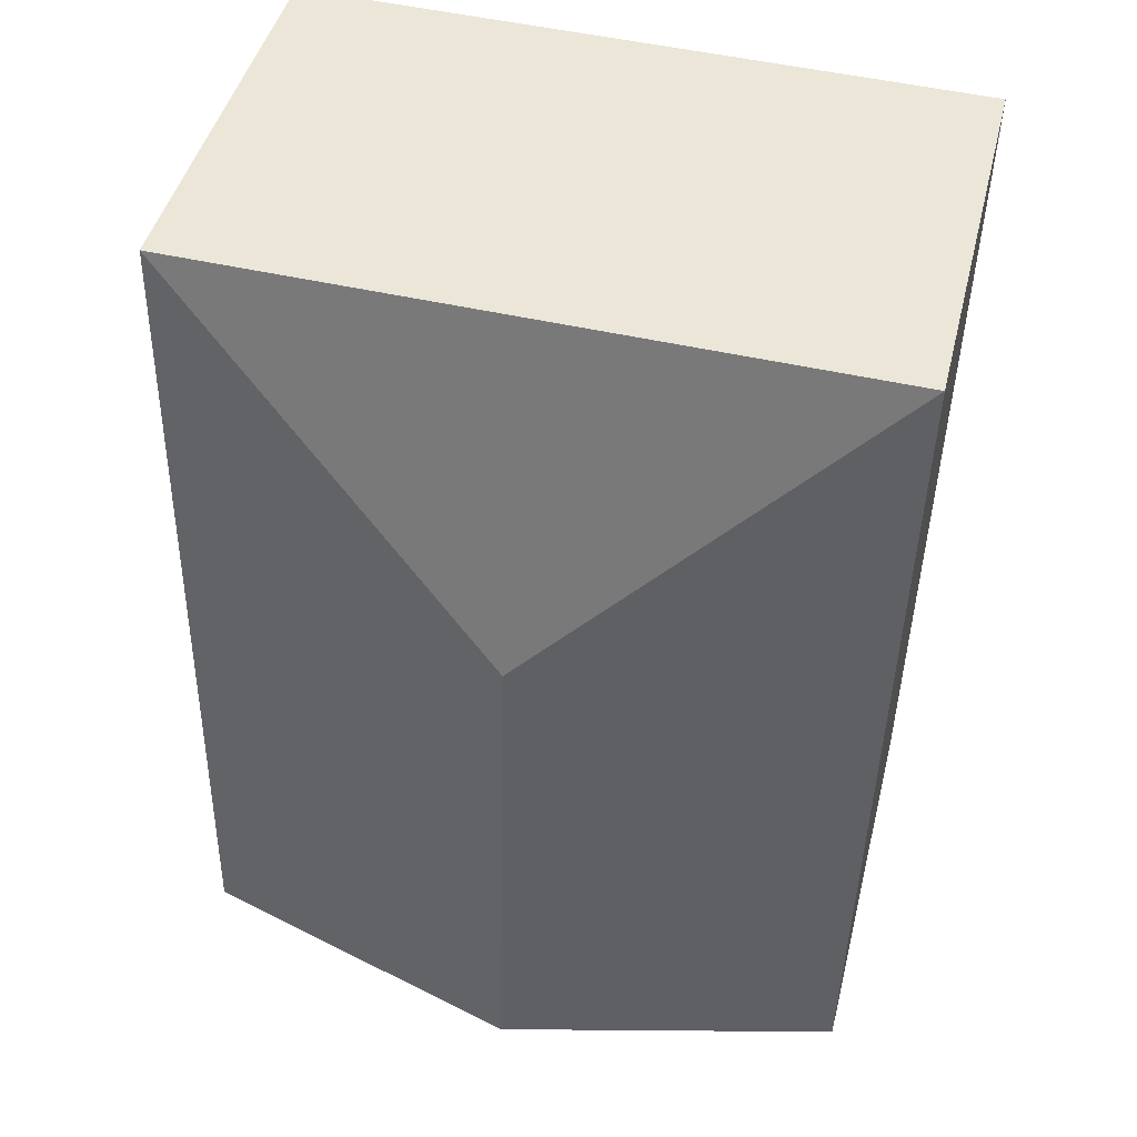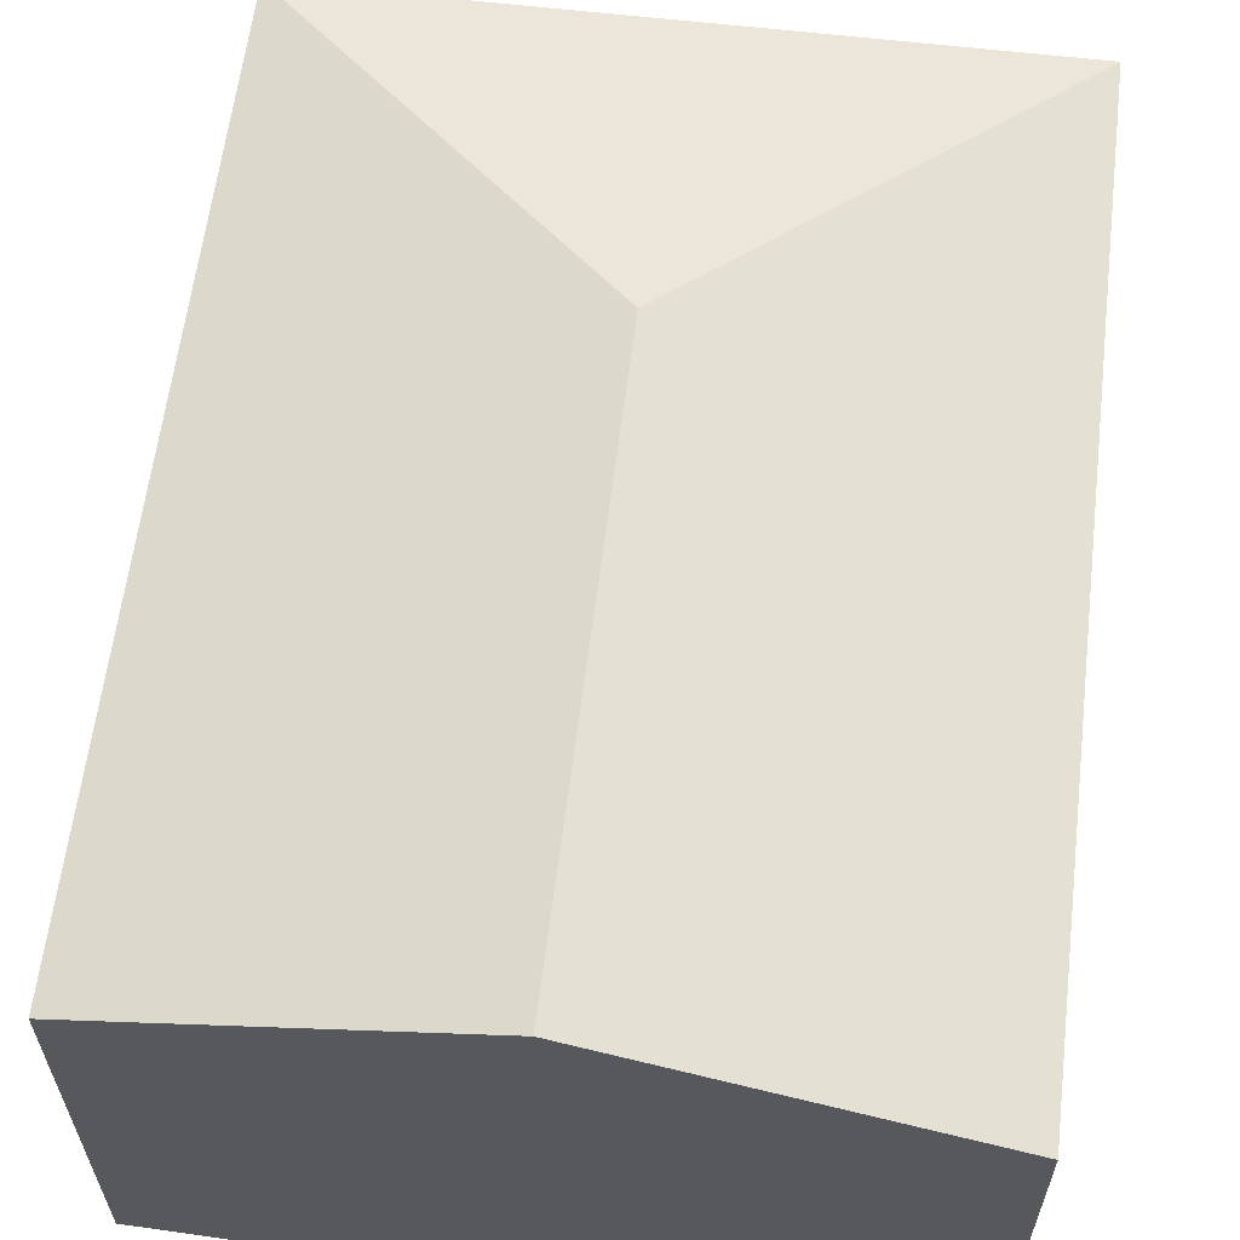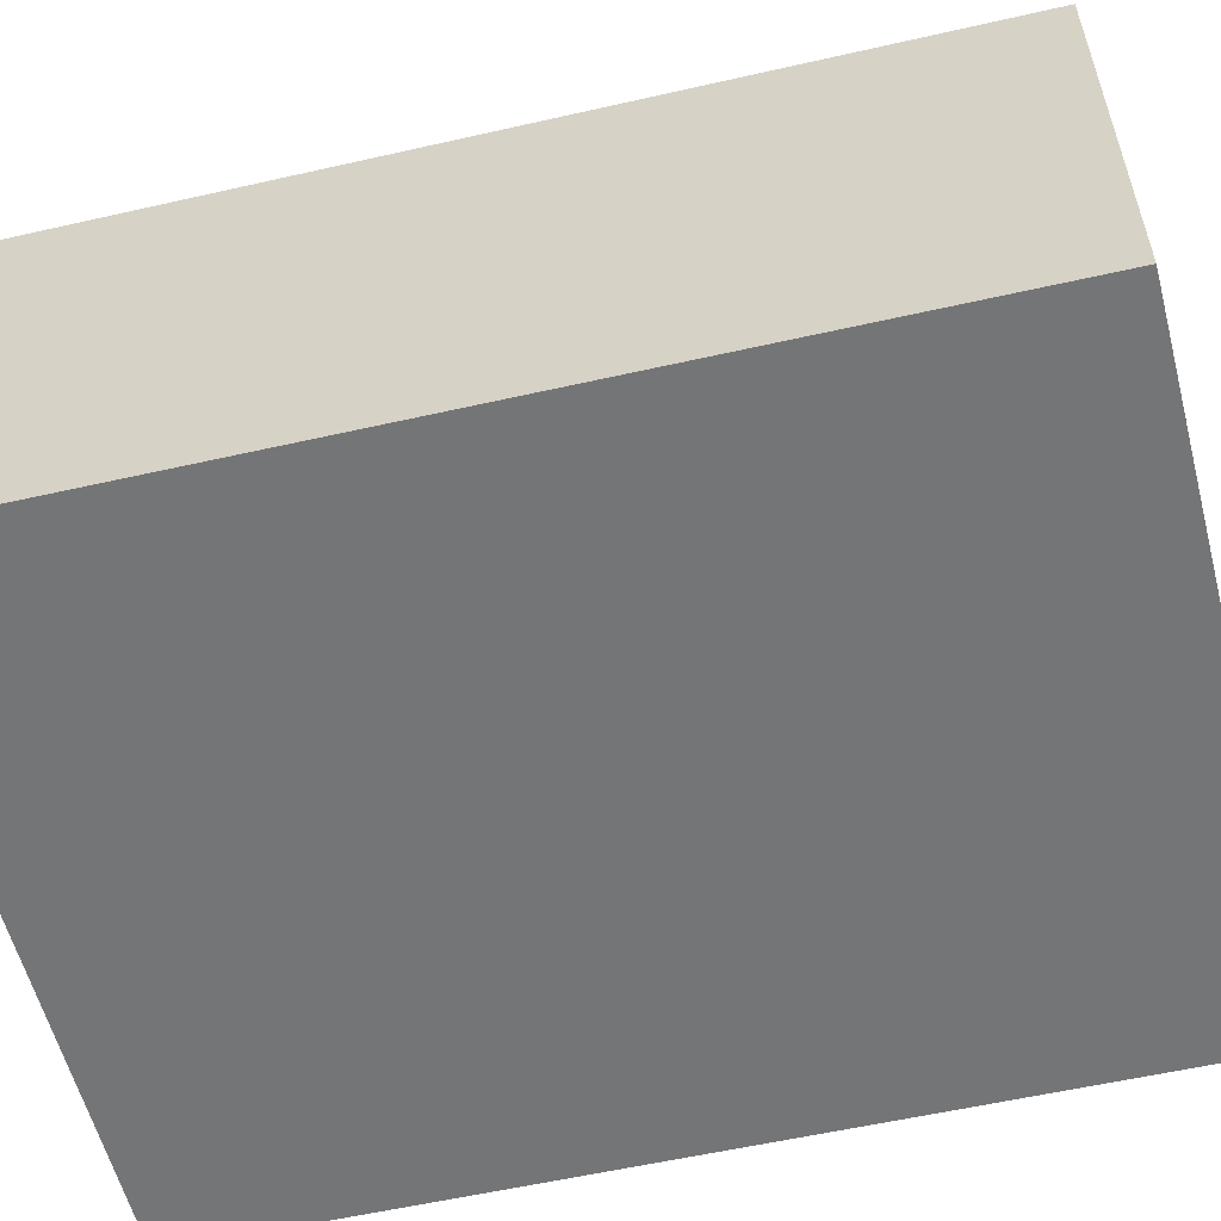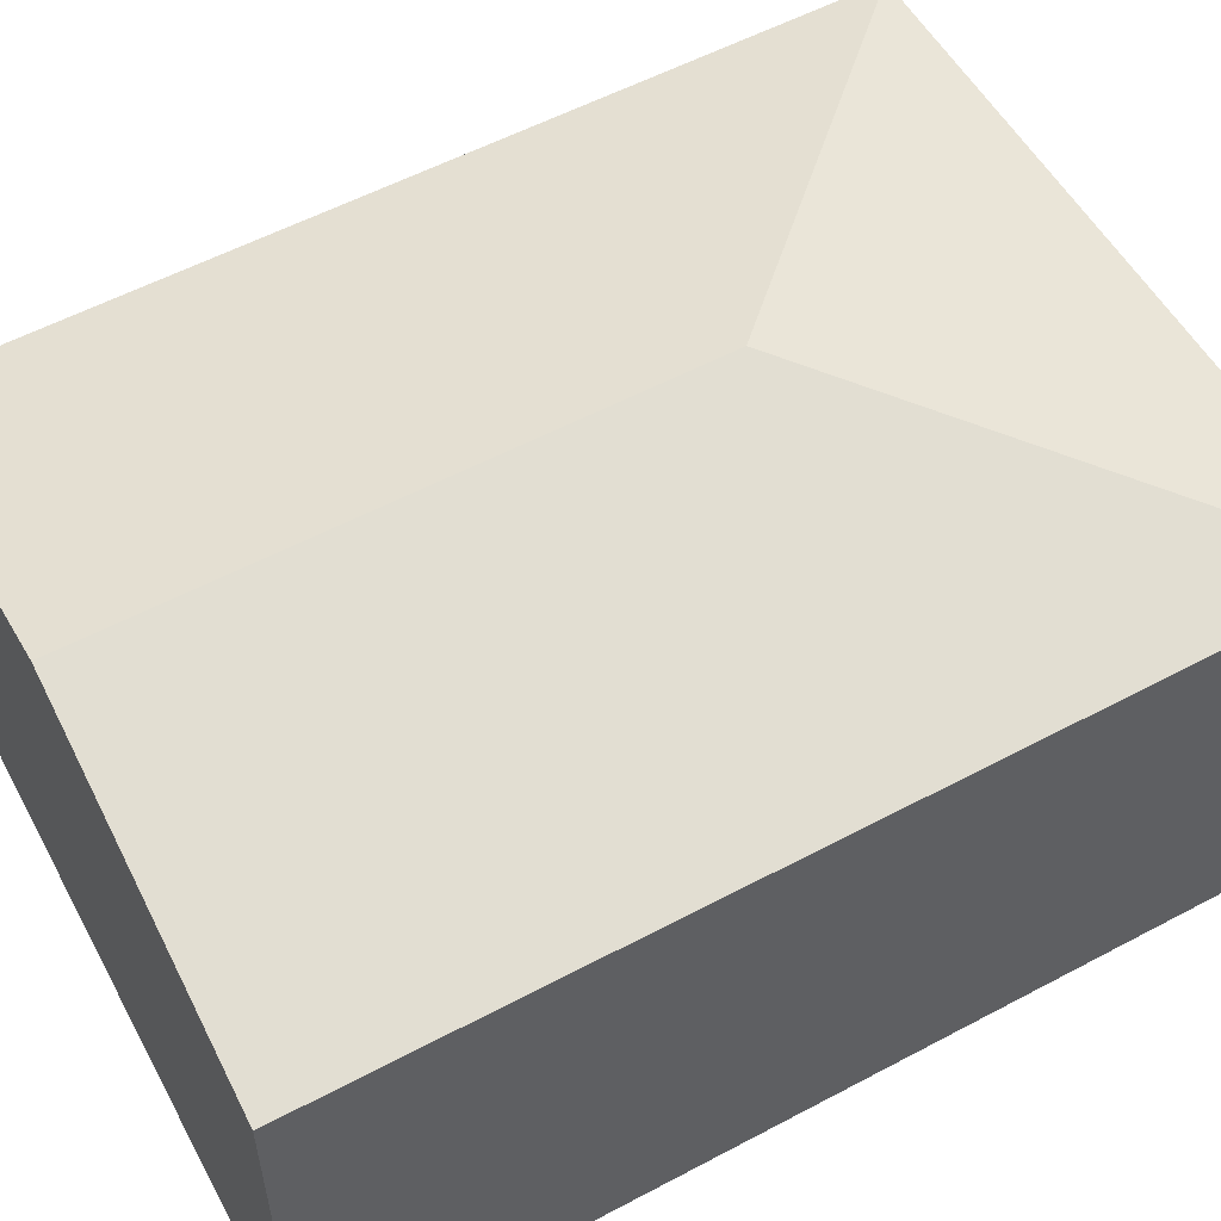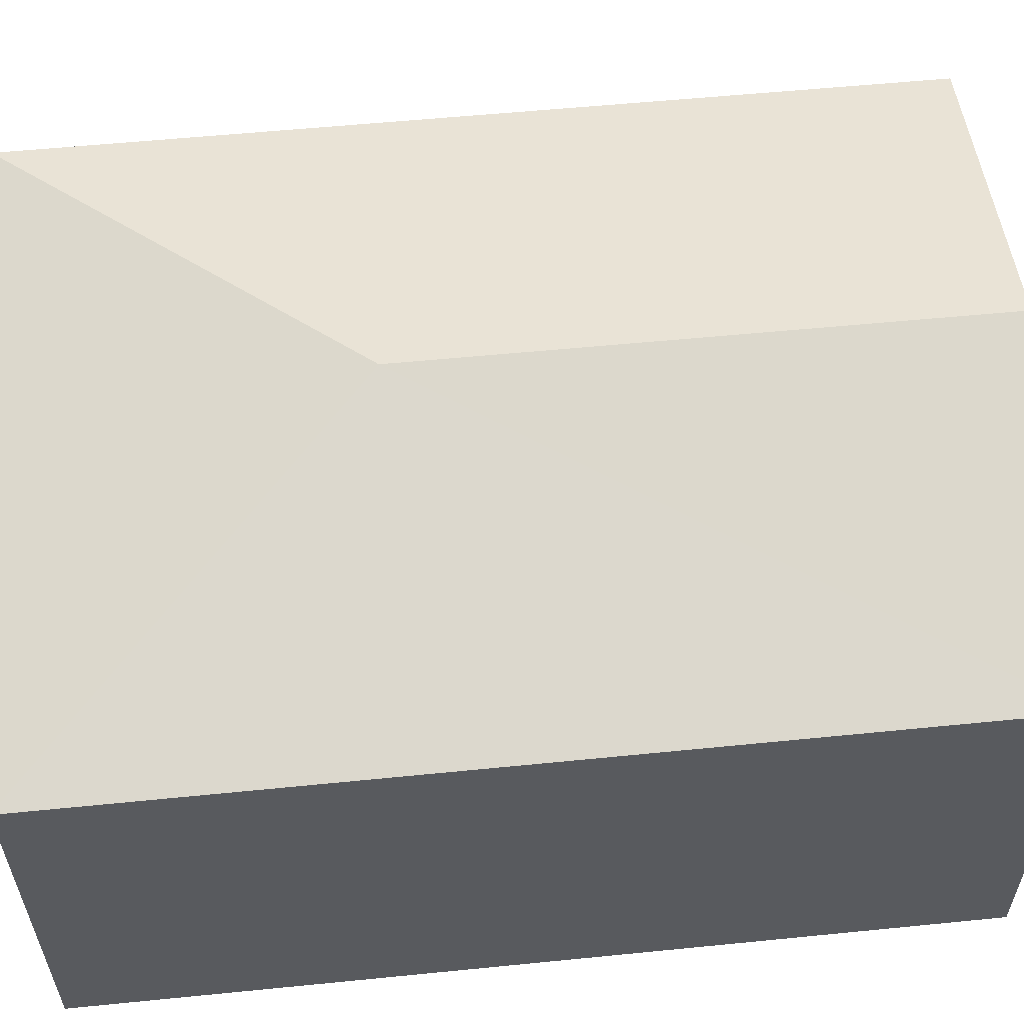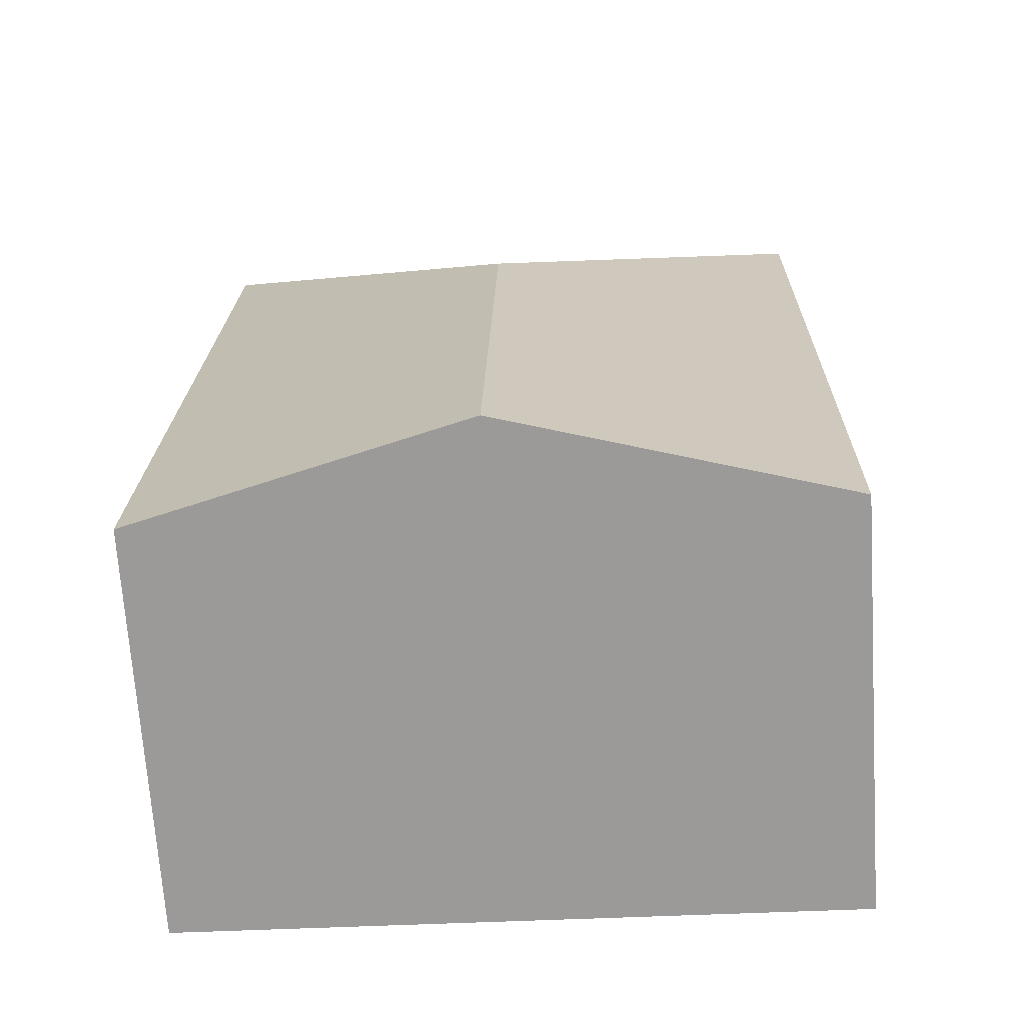
<metadata>
{"format":"obj","ext":"obj","renderer":"f3d","projection":"perspective","resolution":1024,"background":"white","views":[{"elev":45.2,"azim":-166.2,"up":"+Z"},{"elev":60.8,"azim":-174.4,"up":"+Y"},{"elev":-56.4,"azim":102.2,"up":"+Y"},{"elev":55.4,"azim":-120.6,"up":"+Y"},{"elev":58.1,"azim":82.9,"up":"+Y"},{"elev":-69.9,"azim":-176.2,"up":"+Z"}]}
</metadata>
<code>
v  5.177 3.095 -6.467
v  2.575 3.767 -2.46
v  5.041 3.093 0.113
v  2.67 3.767 -6.583
v  0 3.093 1.894e-16
v  0.155 3.093 -6.699
v  0.155 4.102e-16 -6.699
v  0 0 0
v  5.041 -6.919e-18 0.113
v  5.177 3.96e-16 -6.467
v  2.67 4.031e-16 -6.583
g defaultobject
f 1 2 3
f 2 1 4
f 2 5 3
f 5 4 6
f 4 5 2
f 7 5 6
f 5 7 8
f 8 3 5
f 3 8 9
f 3 10 1
f 10 3 9
f 4 7 6
f 7 4 1
f 7 1 11
f 11 1 10
f 11 8 7
f 8 11 9
f 9 11 10

</code>
